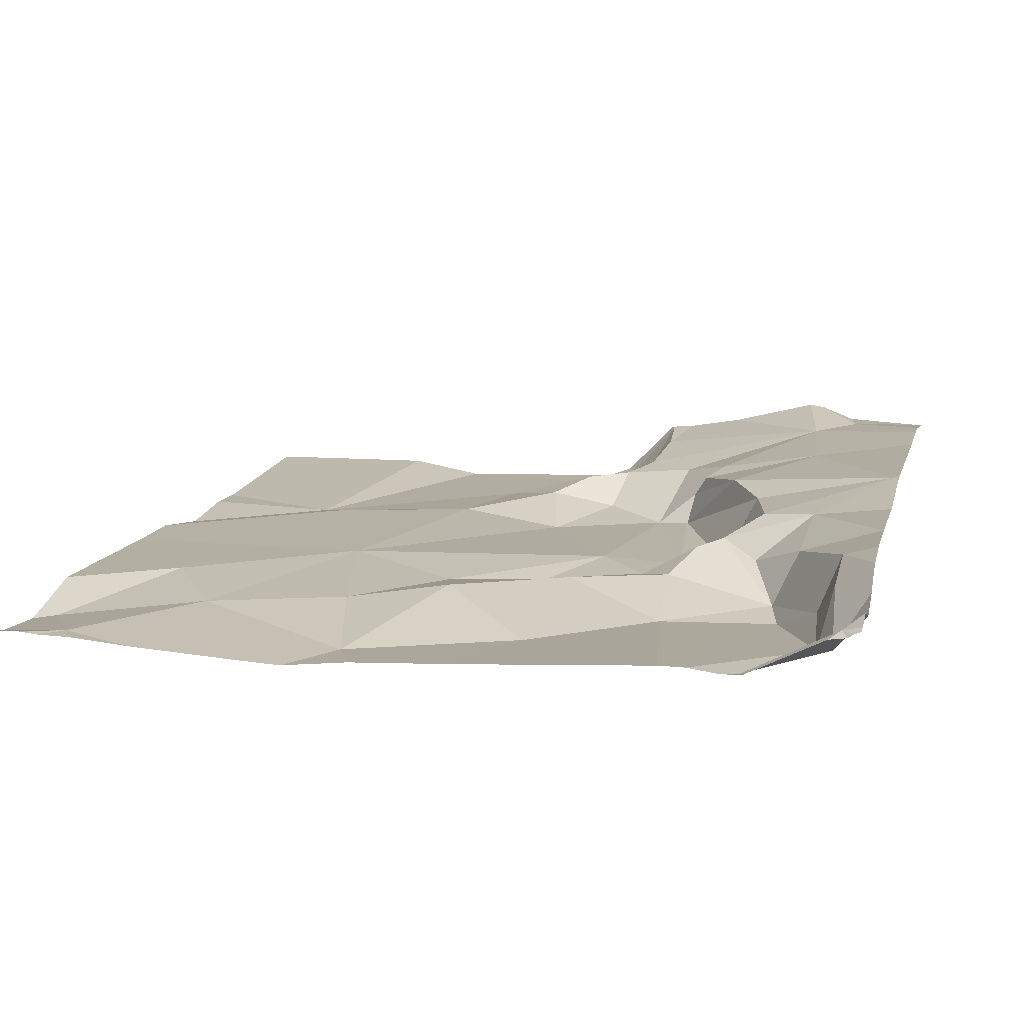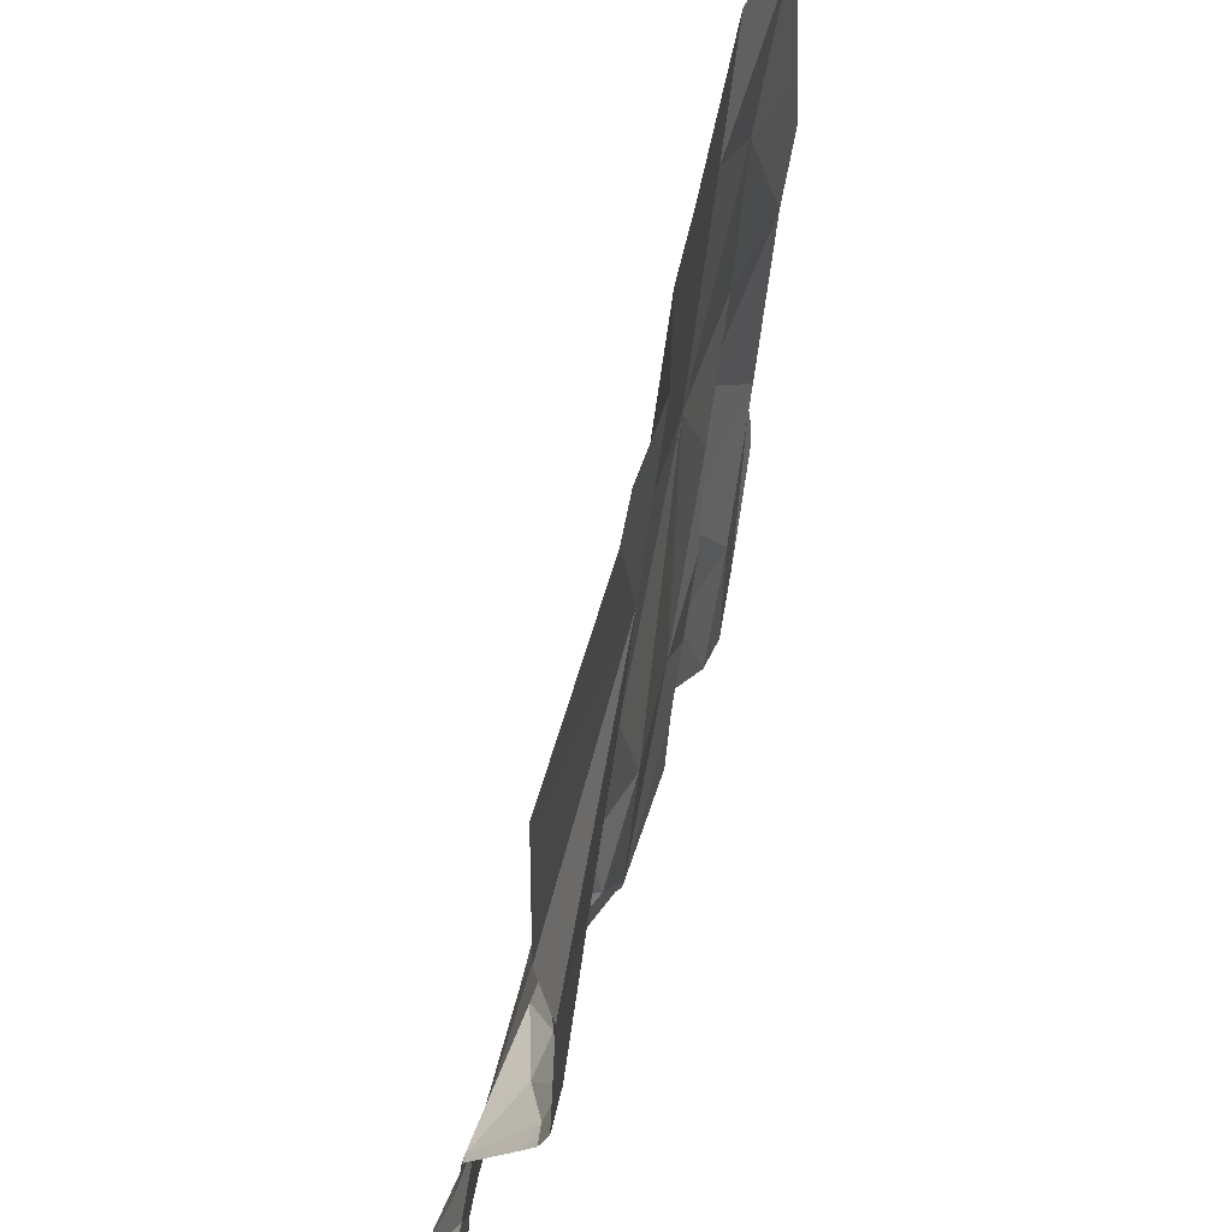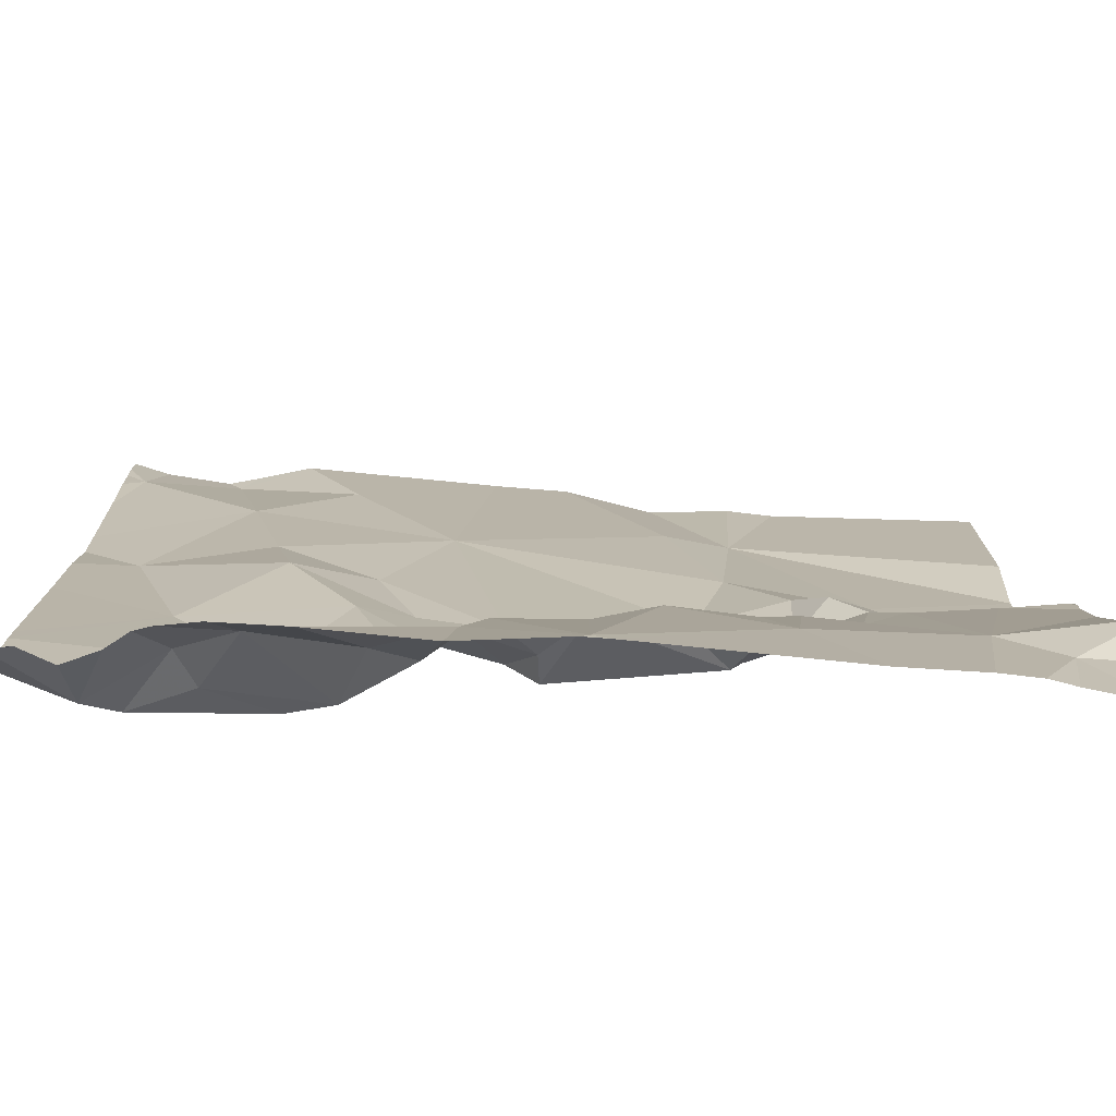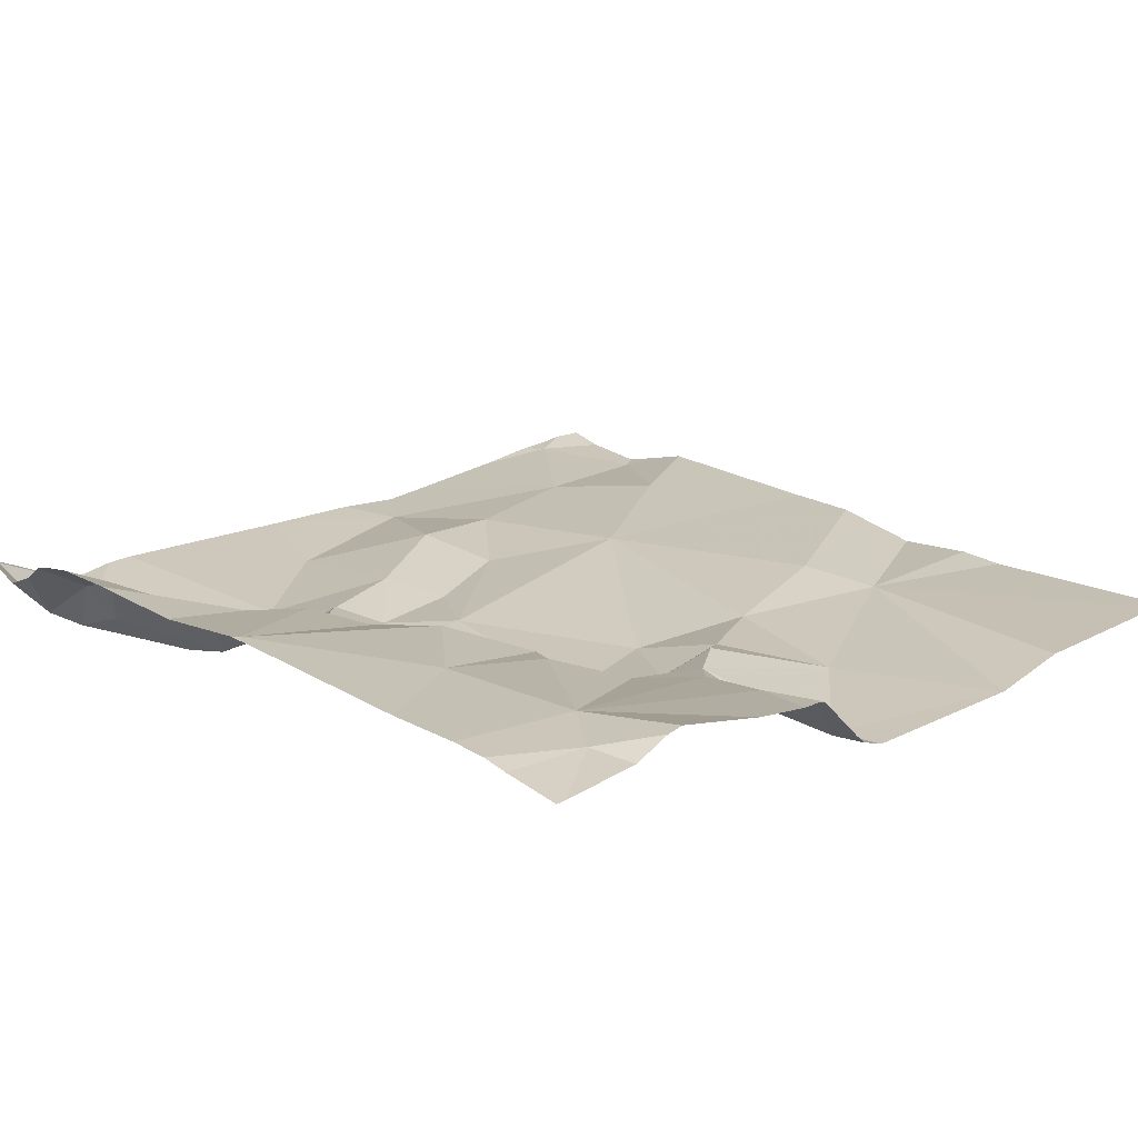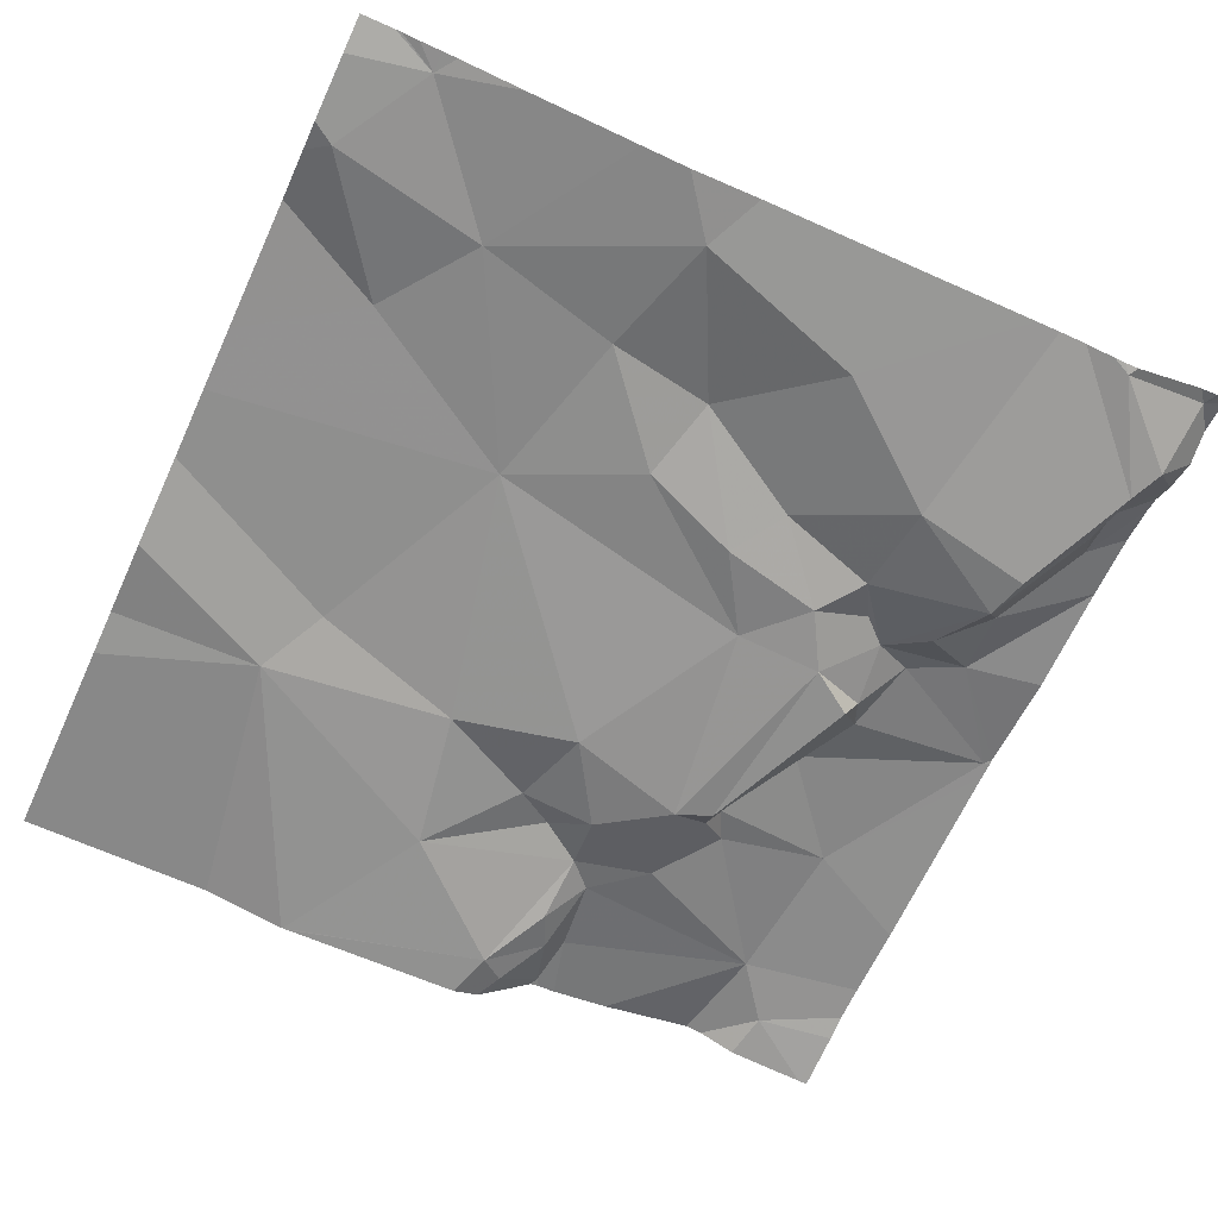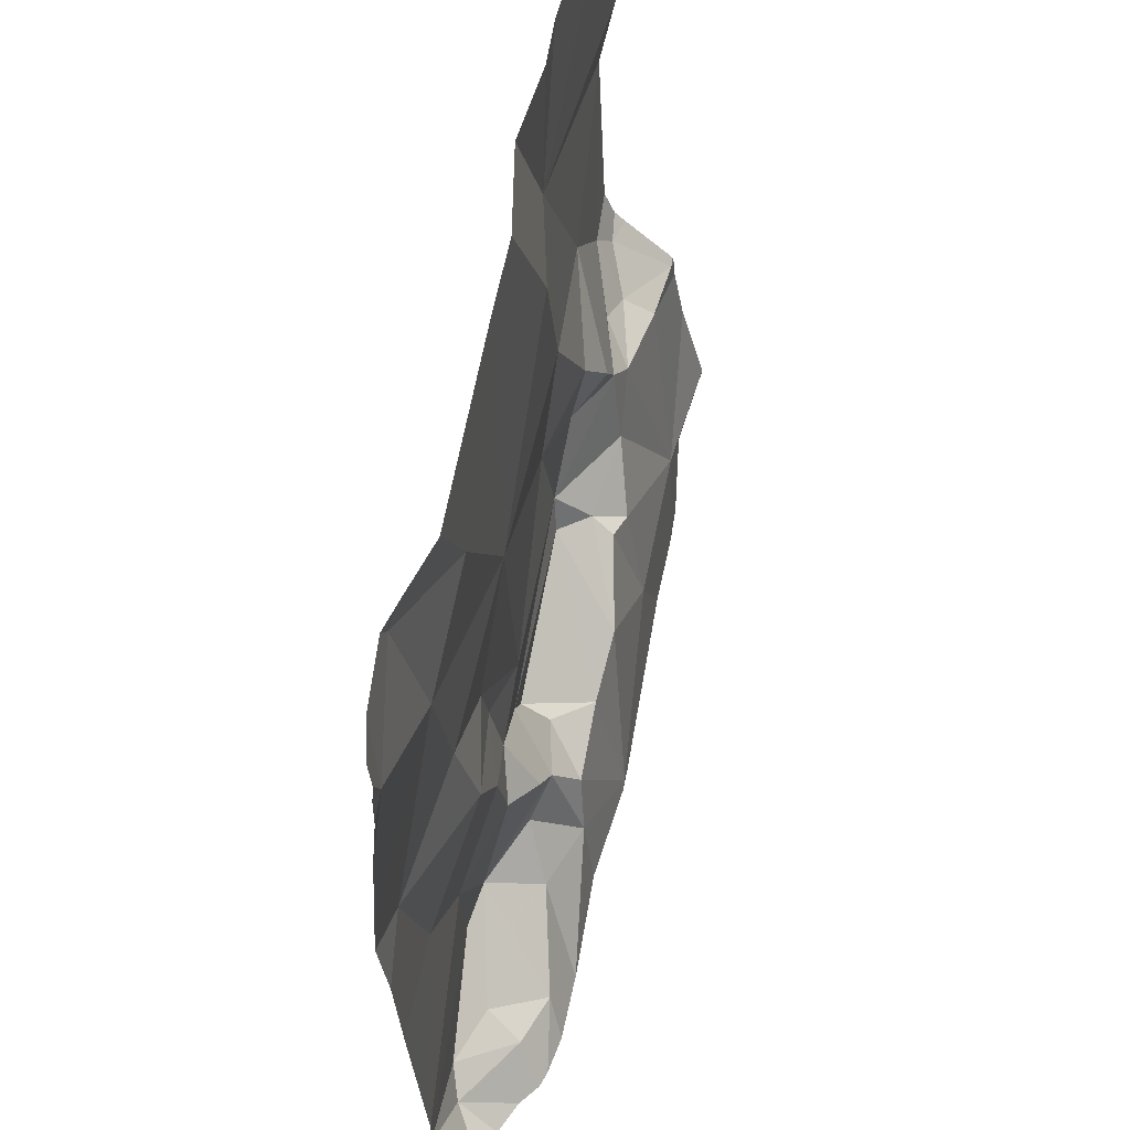
<metadata>
{"format":"obj","ext":"obj","renderer":"f3d","projection":"perspective","resolution":1024,"background":"white","views":[{"elev":12.3,"azim":-75.8,"up":"+Z"},{"elev":56.7,"azim":101.5,"up":"+Y"},{"elev":-75.2,"azim":-5.3,"up":"+Y"},{"elev":21.6,"azim":45.9,"up":"+Z"},{"elev":-66.5,"azim":-114.8,"up":"+Z"},{"elev":58.6,"azim":-79.8,"up":"+Y"}]}
</metadata>
<code>
v -128.3 211.9 500.6
v -128 211.9 500.6
v -128.1 211.9 500.6
v -128 210.9 500.7
v -128.3 211.9 500.5
v -127.5 211 500.7
v -127.9 211.9 500.5
v -128.4 211.9 500.5
v -127.5 211.6 500.6
v -127.8 211.9 500.6
v -128.4 211.9 500.5
v -128 211.3 500.6
v -128.1 211.6 500.6
v -127.9 211.4 500.6
v -127.5 211.3 500.6
v -127.5 211.2 500.6
v -128.5 210.9 500.6
v -128 210.9 500.7
v -128 210.9 500.7
v -127.7 211.3 500.6
v -127.7 211.3 500.6
v -127.8 211.3 500.6
v -127.8 211.2 500.6
v -127.9 211.1 500.6
v -127.8 211.2 500.6
v -127.8 211.2 500.6
v -128.5 211.9 500.5
v -128.3 210.9 500.6
v -127.6 211.3 500.6
v -127.5 211.3 500.6
v -128.5 211 500.6
v -128.3 211 500.6
v -128.3 211 500.6
v -128.2 211 500.5
v -128.4 210.9 500.6
v -128 210.9 500.7
v -127.8 211.7 500.6
v -128.3 211.7 500.6
v -127.5 211.6 500.6
v -128.4 211.8 500.6
v -128.1 211.9 500.6
v -127.6 211 500.7
v -128.2 211 500.6
v -128.3 210.9 500.6
v -127.5 211.6 500.6
v -128.2 211 500.6
v -128.1 211.2 500.6
v -128.1 211.1 500.6
v -128.2 211.1 500.5
v -127.8 211.5 500.6
v -127.5 211.3 500.6
v -127.9 211.7 500.6
v -128.3 211.5 500.6
v -128.4 211.5 500.5
v -127.5 211.8 500.6
v -128.1 211.1 500.6
v -128.1 211 500.6
v -128.3 211.3 500.5
v -128.3 211.4 500.6
v -128.2 211.3 500.6
v -127.5 211.6 500.6
v -128.2 211.7 500.6
v -127.8 211.1 500.6
v -127.7 211.2 500.6
v -127.6 211 500.7
v -127.5 211.2 500.6
v -127.5 211.3 500.6
v -127.8 211 500.7
v -128.4 210.9 500.6
v -127.6 211.3 500.6
v -127.8 211.4 500.6
v -127.7 211.3 500.6
v -127.6 211.3 500.6
v -128.3 210.9 500.6
v -127.7 211.5 500.6
v -128 211.1 500.6
v -128 210.9 500.7
v -128.2 211.4 500.6
v -128 211.2 500.6
v -128.1 211.2 500.6
v -127.8 211.2 500.6
v -128.1 211.3 500.6
v -128.3 211.8 500.5
v -127.5 211.3 500.6
v -127.5 211.4 500.6
v -128 211.1 500.6
v -128 211.1 500.6
v -127.6 211.3 500.6
v -128.1 211.1 500.6
v -128.1 211.1 500.6
v -128.3 210.9 500.7
v -128.4 210.9 500.6
v -127.6 210.9 500.7
v -127.9 211.9 500.6
v -127.7 211.9 500.6
v -128.5 211.1 500.6
v -128.5 211 500.6
v -128.5 211.7 500.5
v -128.5 211.6 500.5
v -128.5 210.9 500.6
v -128.5 210.9 500.6
v -128.5 211.1 500.6
v -128.5 211.1 500.6
v -128.5 211.5 500.5
v -128.5 211.8 500.5
v -128.5 211 500.6
v -128.5 211 500.6
v -128.5 211.1 500.6
v -128.5 211.3 500.6
v -128.5 211.4 500.5
v -128.5 211.8 500.6
v -128.5 211.8 500.5
v -128.5 211.8 500.5
v -128.5 211.8 500.6
v -128.5 210.9 500.6
v -127.5 211 500.7
v -127.5 210.9 500.7
v -127.5 211.9 500.6
v -127.5 211.2 500.7
v -127.5 211.1 500.7
v -127.6 210.9 500.7
v -128.2 210.9 500.7
v -128.2 210.9 500.7
v -127.5 210.9 500.7
v -127.7 210.9 500.7
v -128 210.9 500.7
v -127.7 210.9 500.7
v -128.4 210.9 500.6
v -128.3 210.9 500.6
v -127.5 210.9 500.7
v -128.2 210.9 500.7
v -128.1 210.9 500.7
v -128.5 210.9 500.6
v -128.5 210.9 500.6
v -128.5 210.9 500.6
v -128.5 211.9 500.5
v -127.5 211.9 500.6
f 13 12 14
f 21 20 22
f 24 23 25
f 25 26 24
f 29 30 67
f 31 32 96
f 32 33 34
f 35 17 69
f 95 55 137
f 38 40 98
f 43 28 122
f 28 33 44
f 120 65 6
f 47 46 48
f 102 49 103
f 28 46 33
f 50 13 14
f 84 51 15
f 52 13 50
f 38 53 13
f 54 38 99
f 4 56 57
f 54 58 59
f 60 49 47
f 124 117 130
f 13 62 38
f 64 63 65
f 137 55 118
f 63 23 68
f 34 46 49
f 119 65 120
f 51 70 16
f 93 65 125
f 22 71 14
f 72 70 73
f 123 43 122
f 29 75 21
f 73 70 51
f 68 4 126
f 76 56 4
f 61 29 39
f 122 28 91
f 37 52 50
f 13 78 12
f 136 111 27
f 44 35 128
f 79 12 80
f 59 58 60
f 25 64 81
f 26 76 24
f 35 32 31
f 117 42 121
f 60 82 59
f 78 59 82
f 82 12 78
f 78 13 53
f 52 37 94
f 50 75 37
f 60 80 82
f 53 54 59
f 54 53 38
f 38 62 83
f 72 64 65
f 70 72 65
f 116 42 117
f 121 42 93
f 93 42 65
f 81 26 25
f 20 75 71
f 12 79 81
f 26 81 79
f 22 81 21
f 50 71 75
f 80 12 82
f 4 68 24
f 87 86 76
f 24 68 23
f 25 63 64
f 17 35 31
f 50 14 71
f 81 22 14
f 76 26 87
f 73 30 29
f 29 21 88
f 72 73 88
f 73 51 30
f 27 40 11
f 64 21 81
f 12 81 14
f 80 47 89
f 89 79 80
f 89 48 79
f 25 23 63
f 79 87 26
f 46 43 90
f 43 57 90
f 44 33 32
f 46 34 33
f 92 35 69
f 7 37 10
f 17 31 107
f 57 43 123
f 91 28 74
f 18 57 132
f 3 13 2
f 74 28 44
f 48 90 57
f 65 42 6
f 63 68 65
f 86 79 48
f 125 68 127
f 24 76 4
f 87 79 86
f 56 86 48
f 56 76 86
f 56 48 57
f 60 58 49
f 37 75 61
f 40 38 83
f 6 42 116
f 53 59 78
f 109 54 110
f 96 34 102
f 20 71 22
f 9 37 61
f 43 46 28
f 74 44 129
f 49 46 47
f 48 89 47
f 46 90 48
f 60 47 80
f 103 58 108
f 72 21 64
f 13 52 2
f 32 35 44
f 83 62 1
f 11 83 8
f 41 13 3
f 75 20 21
f 16 65 119
f 88 73 29
f 21 72 88
f 5 83 1
f 134 100 135
f 45 37 9
f 96 32 34
f 97 31 96
f 39 29 85
f 98 40 105
f 99 38 98
f 69 17 133
f 100 17 101
f 18 4 57
f 61 75 29
f 101 17 115
f 102 34 49
f 8 83 5
f 66 51 16
f 103 49 58
f 104 54 99
f 16 70 65
f 105 40 112
f 15 51 66
f 106 31 97
f 107 31 106
f 36 4 19
f 108 58 109
f 77 4 18
f 84 30 51
f 109 58 54
f 110 54 104
f 55 37 45
f 111 40 27
f 10 37 95
f 112 40 113
f 11 40 83
f 85 29 67
f 113 40 114
f 67 30 84
f 114 40 111
f 19 4 77
f 115 17 107
f 125 65 68
f 126 4 36
f 41 62 13
f 127 68 126
f 128 35 92
f 129 44 128
f 1 62 41
f 130 117 121
f 131 57 123
f 2 52 94
f 132 57 131
f 94 37 7
f 133 17 134
f 134 17 100
f 95 37 55

</code>
